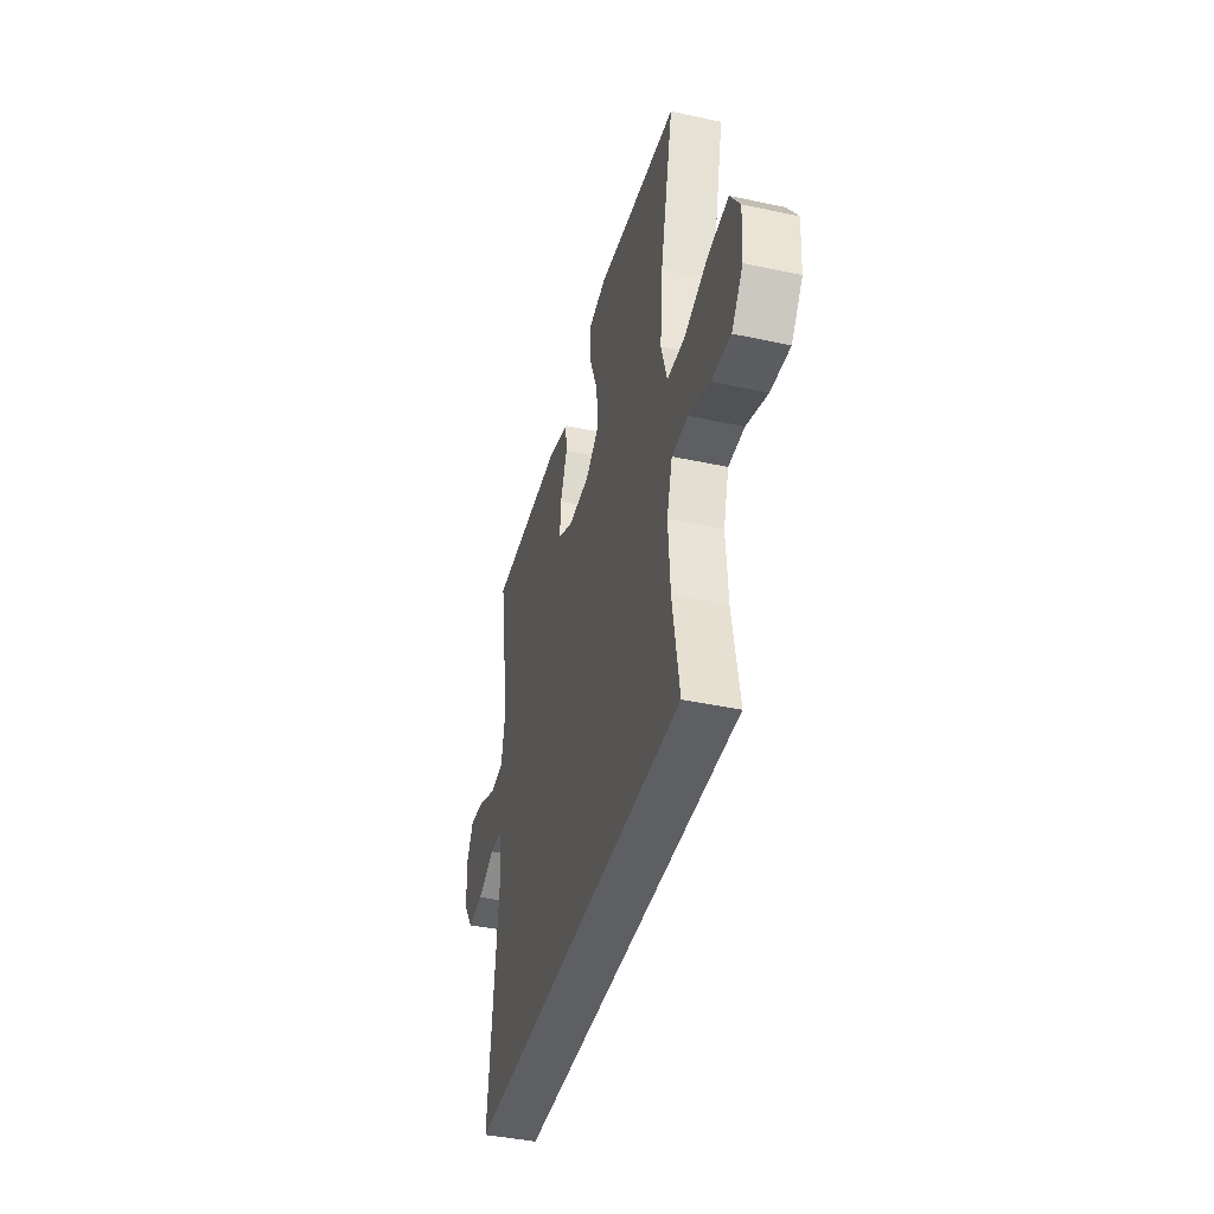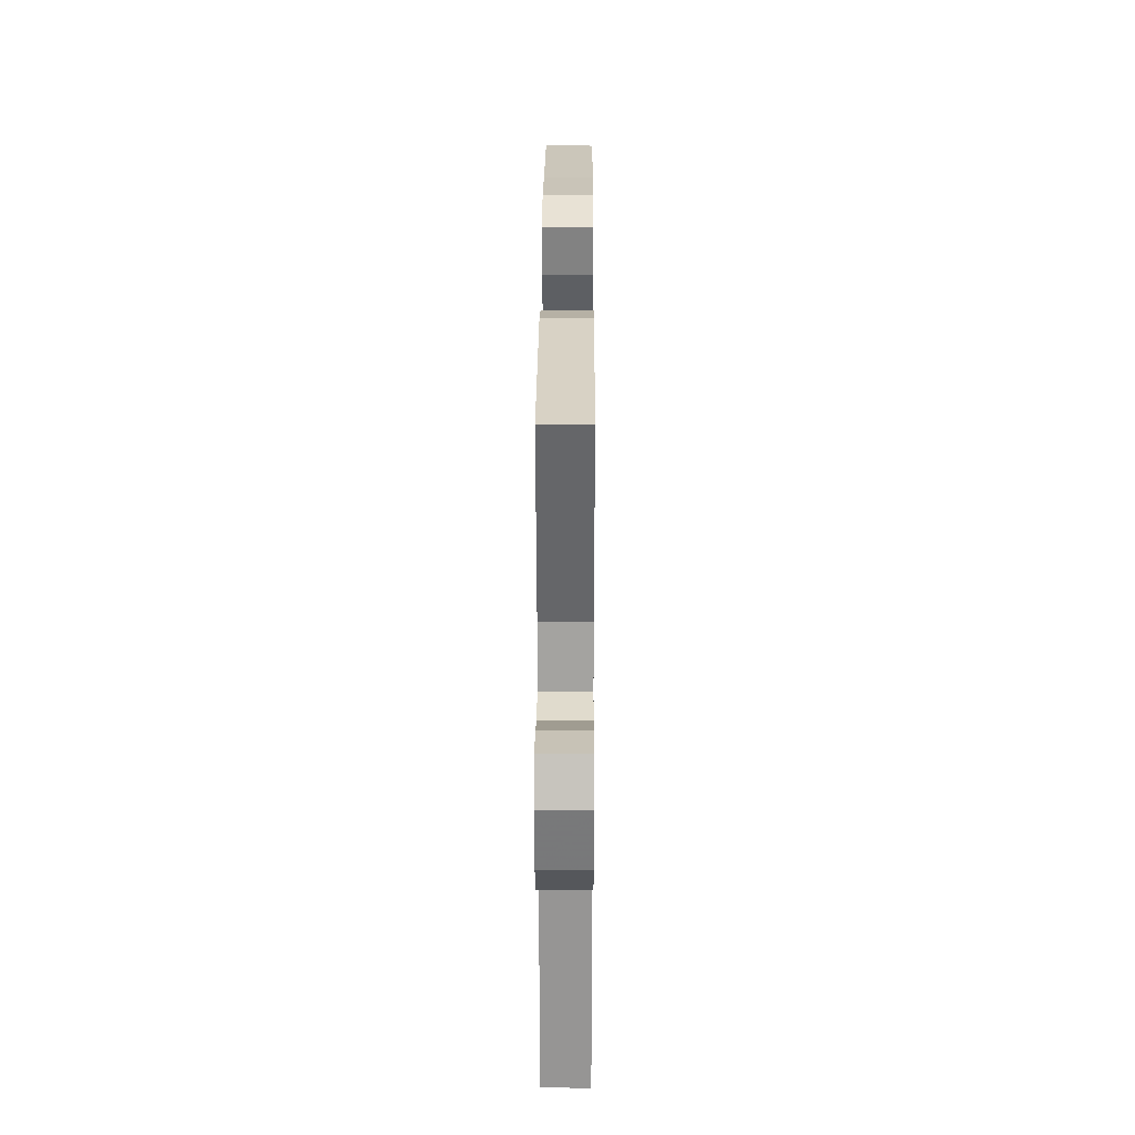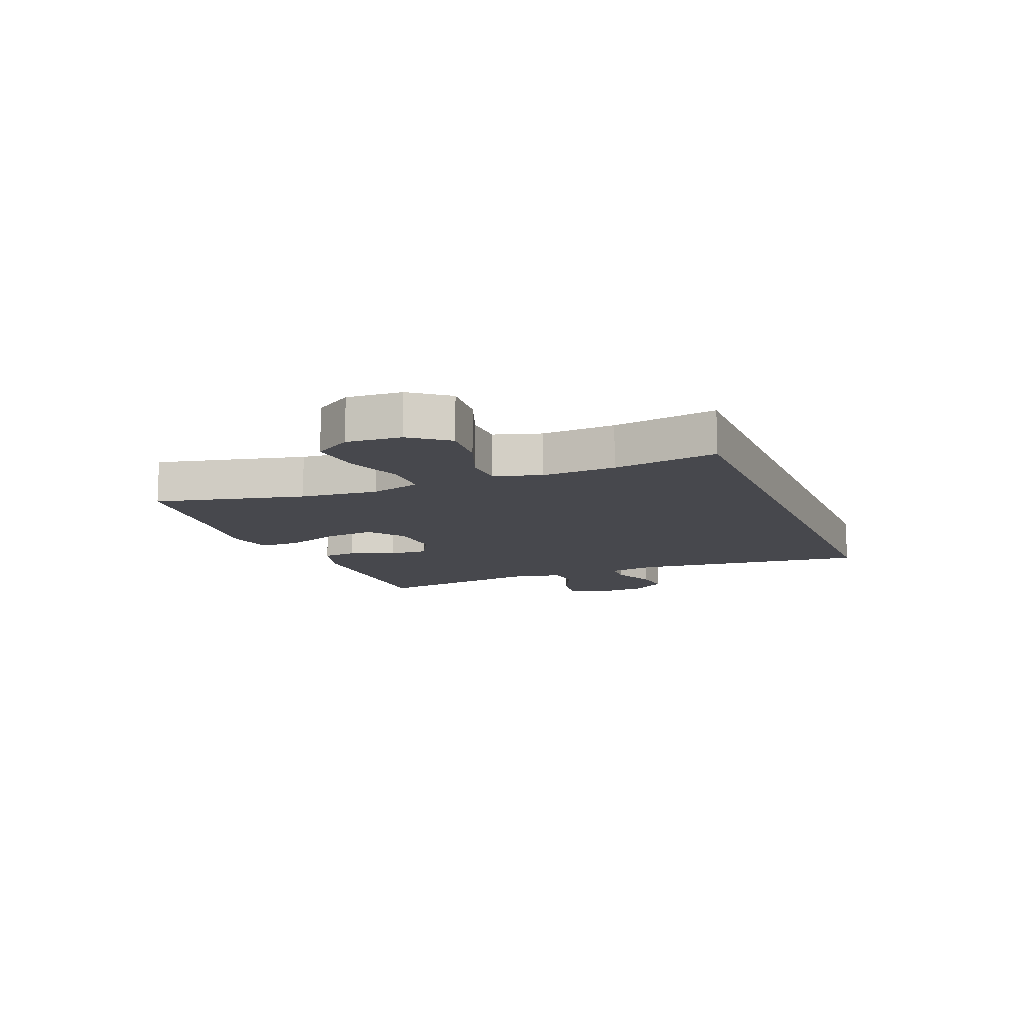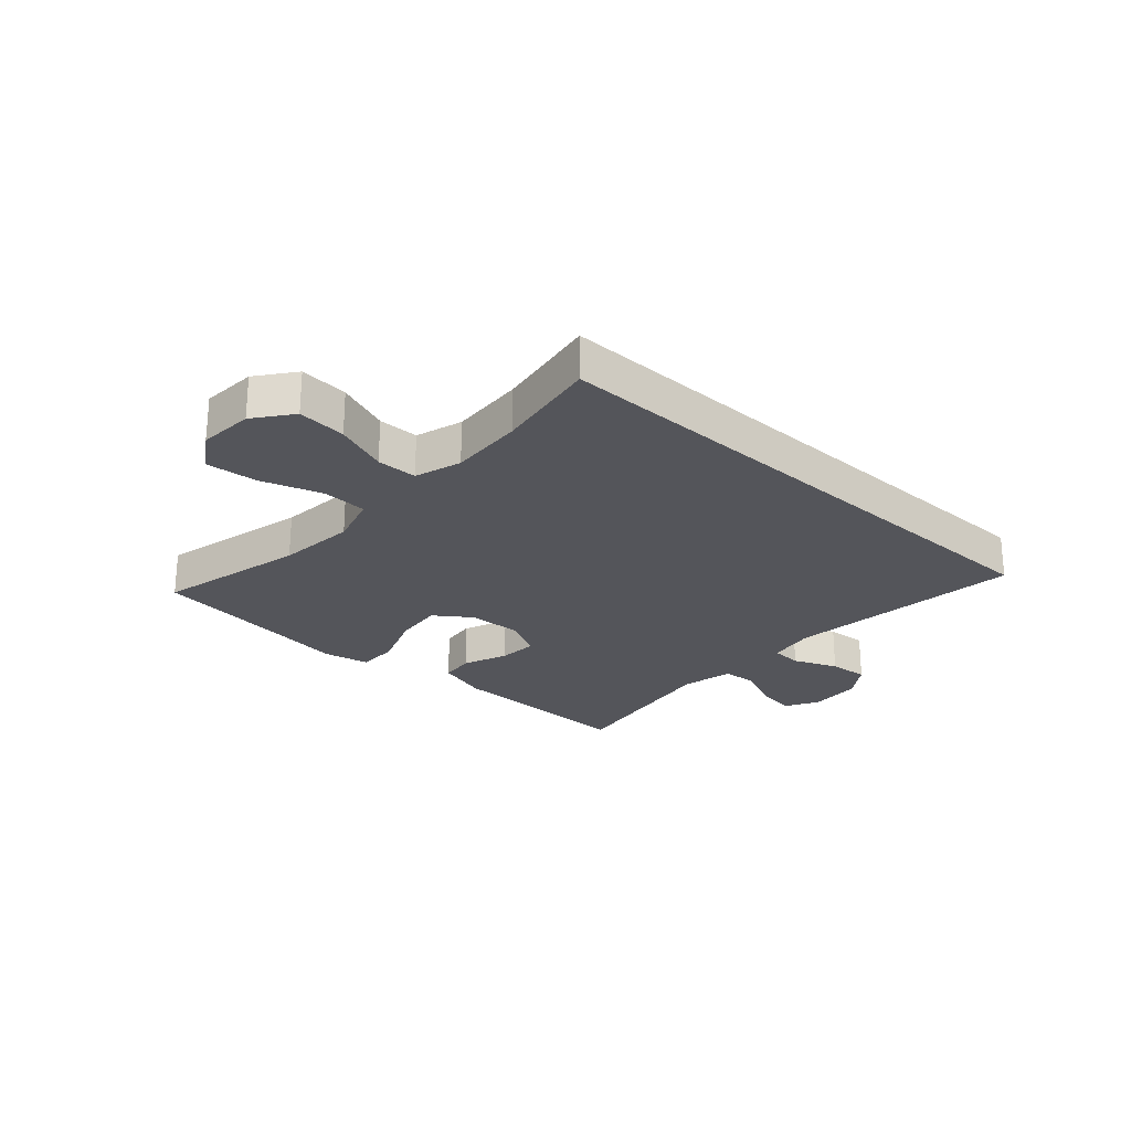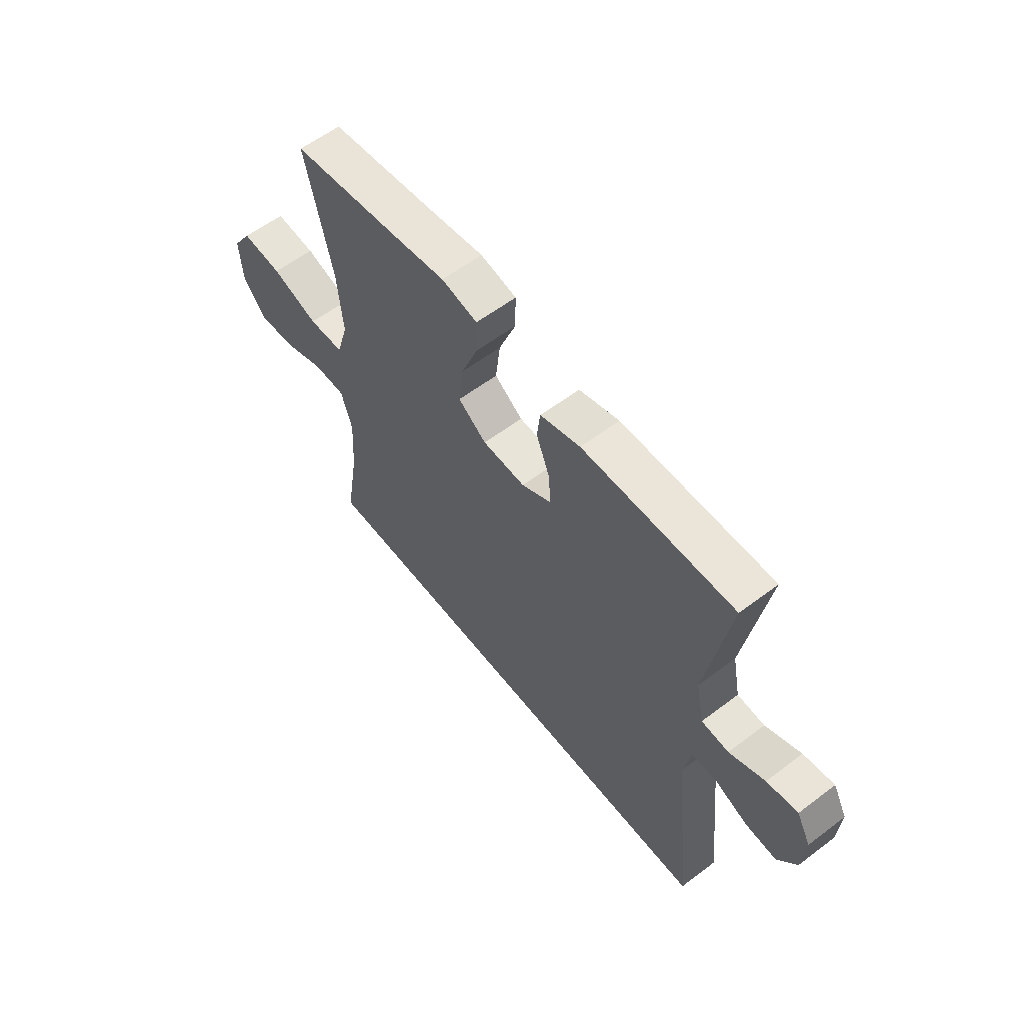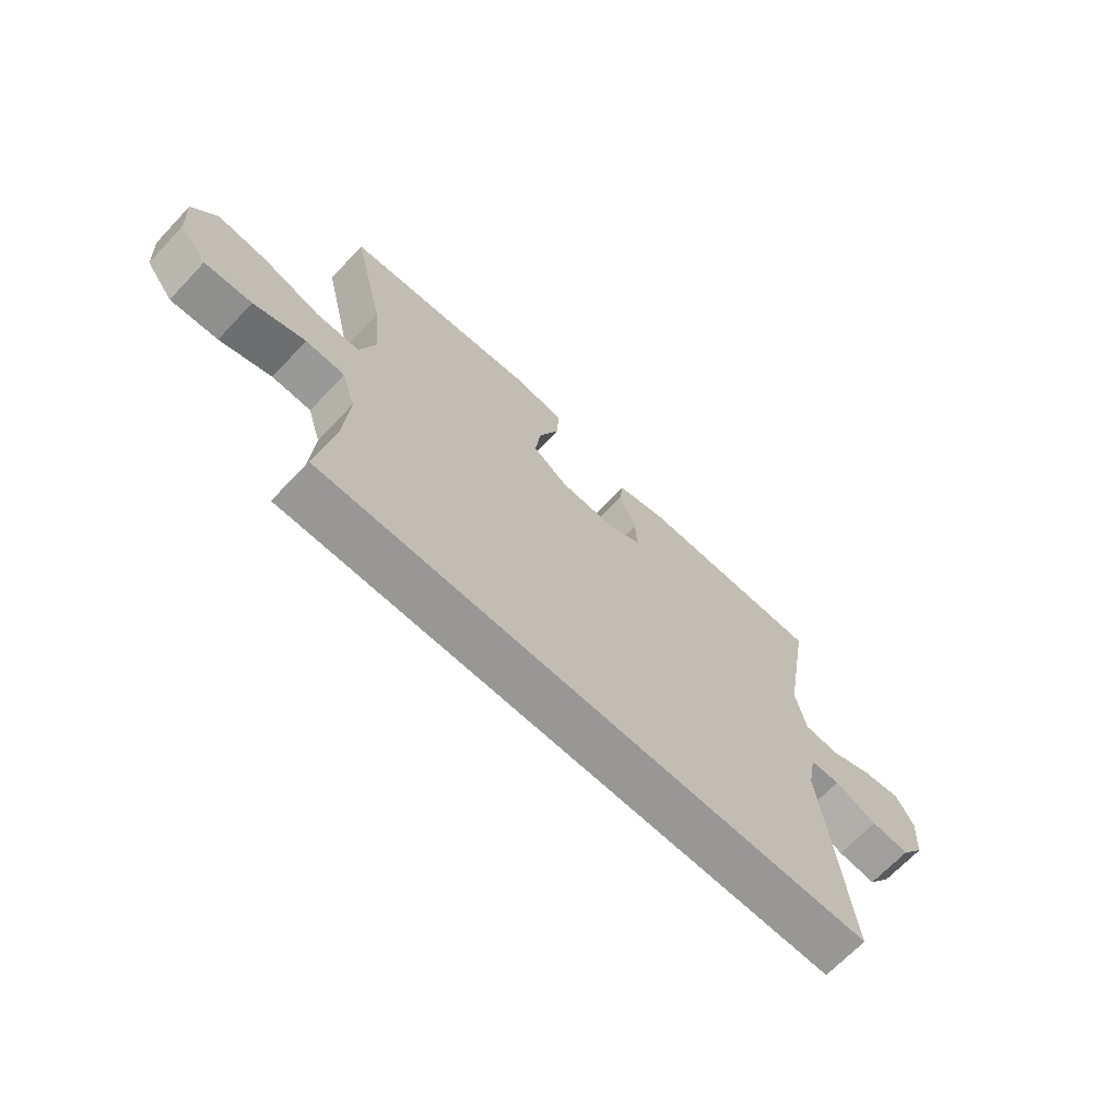
<metadata>
{"format":"obj","ext":"obj","renderer":"f3d","projection":"perspective","resolution":1024,"background":"white","views":[{"elev":-41.2,"azim":75.3,"up":"+Z"},{"elev":28.5,"azim":-89.7,"up":"+Z"},{"elev":-11.7,"azim":111.8,"up":"+Y"},{"elev":-24.9,"azim":137.6,"up":"+Y"},{"elev":59.1,"azim":-127.9,"up":"+Z"},{"elev":-68.3,"azim":136.5,"up":"+Z"}]}
</metadata>
<code>
v -0.49 0.07 -0.5
v -0.447 0.07 -0.093
v -0.462 0.07 -0.012
v -0.515 0.07 -0.009
v -0.59 0.07 -0.041
v -0.658 0.07 -0.047
v -0.7 0.07 0.013
v -0.706 0.07 0.102
v -0.675 0.07 0.16
v -0.607 0.07 0.149
v -0.529 0.07 0.114
v -0.469 0.07 0.119
v -0.451 0.07 0.209
v -0.5 0.07 0.5
v -0.168 0.07 0.495
v -0.08 0.07 0.469
v -0.073 0.07 0.41
v -0.103 0.07 0.334
v -0.107 0.07 0.268
v -0.042 0.07 0.233
v 0.052 0.07 0.236
v 0.114 0.07 0.281
v 0.104 0.07 0.366
v 0.067 0.07 0.461
v 0.066 0.07 0.531
v 0.145 0.07 0.548
v 0.269 0.07 0.53
v 0.5 0.07 0.5
v 0.442 0.07 0.246
v 0.43 0.07 0.113
v 0.456 0.07 0.027
v 0.533 0.07 0.024
v 0.635 0.07 0.058
v 0.723 0.07 0.066
v 0.765 0.07 0.002
v 0.759 0.07 -0.092
v 0.71 0.07 -0.156
v 0.627 0.07 -0.149
v 0.536 0.07 -0.115
v 0.467 0.07 -0.116
v 0.443 0.07 -0.196
v 0.451 0.07 -0.322
v 0.481 0.07 -0.5
v -0.49 0 -0.5
v -0.447 0 -0.093
v -0.462 0 -0.012
v -0.515 0 -0.009
v -0.59 0 -0.041
v -0.658 0 -0.047
v -0.7 0 0.013
v -0.706 0 0.102
v -0.675 0 0.16
v -0.607 0 0.149
v -0.529 0 0.114
v -0.469 0 0.119
v -0.451 0 0.209
v -0.5 0 0.5
v -0.168 0 0.495
v -0.08 0 0.469
v -0.073 0 0.41
v -0.103 0 0.334
v -0.107 0 0.268
v -0.042 0 0.233
v 0.052 0 0.236
v 0.114 0 0.281
v 0.104 0 0.366
v 0.067 0 0.461
v 0.066 0 0.531
v 0.145 0 0.548
v 0.269 0 0.53
v 0.5 0 0.5
v 0.442 0 0.246
v 0.43 0 0.113
v 0.456 0 0.027
v 0.533 0 0.024
v 0.635 0 0.058
v 0.723 0 0.066
v 0.765 0 0.002
v 0.759 0 -0.092
v 0.71 0 -0.156
v 0.627 0 -0.149
v 0.536 0 -0.115
v 0.467 0 -0.116
v 0.443 0 -0.196
v 0.451 0 -0.322
v 0.481 0 -0.5
f 42 43 1 2
f 41 42 2 3
f 40 41 3
f 39 40 3
f 36 37 38 39
f 36 39 3
f 35 36 3
f 32 33 34 35
f 31 32 35 3
f 30 31 3 4
f 29 30 4
f 27 28 29
f 23 24 25 26
f 22 23 26 27
f 15 16 17 18
f 13 14 15 18
f 12 13 18 19
f 8 9 10 11
f 6 7 8 11
f 4 5 6 11
f 4 11 12
f 22 27 29
f 21 22 29
f 20 21 29 4
f 4 12 19 20
f 45 44 86 85
f 46 45 85 84
f 46 84 83
f 46 83 82
f 82 81 80 79
f 46 82 79
f 46 79 78
f 78 77 76 75
f 46 78 75 74
f 47 46 74 73
f 47 73 72
f 72 71 70
f 69 68 67 66
f 70 69 66 65
f 61 60 59 58
f 61 58 57 56
f 62 61 56 55
f 54 53 52 51
f 54 51 50 49
f 54 49 48 47
f 55 54 47
f 72 70 65
f 72 65 64
f 47 72 64 63
f 63 62 55 47
f 1 44 45 2
f 2 45 46 3
f 3 46 47 4
f 4 47 48 5
f 5 48 49 6
f 6 49 50 7
f 7 50 51 8
f 8 51 52 9
f 9 52 53 10
f 10 53 54 11
f 11 54 55 12
f 12 55 56 13
f 13 56 57 14
f 14 57 58 15
f 15 58 59 16
f 16 59 60 17
f 17 60 61 18
f 18 61 62 19
f 19 62 63 20
f 20 63 64 21
f 21 64 65 22
f 22 65 66 23
f 23 66 67 24
f 24 67 68 25
f 25 68 69 26
f 26 69 70 27
f 27 70 71 28
f 28 71 72 29
f 29 72 73 30
f 30 73 74 31
f 31 74 75 32
f 32 75 76 33
f 33 76 77 34
f 34 77 78 35
f 35 78 79 36
f 36 79 80 37
f 37 80 81 38
f 38 81 82 39
f 39 82 83 40
f 40 83 84 41
f 41 84 85 42
f 42 85 86 43
f 43 86 44 1

</code>
